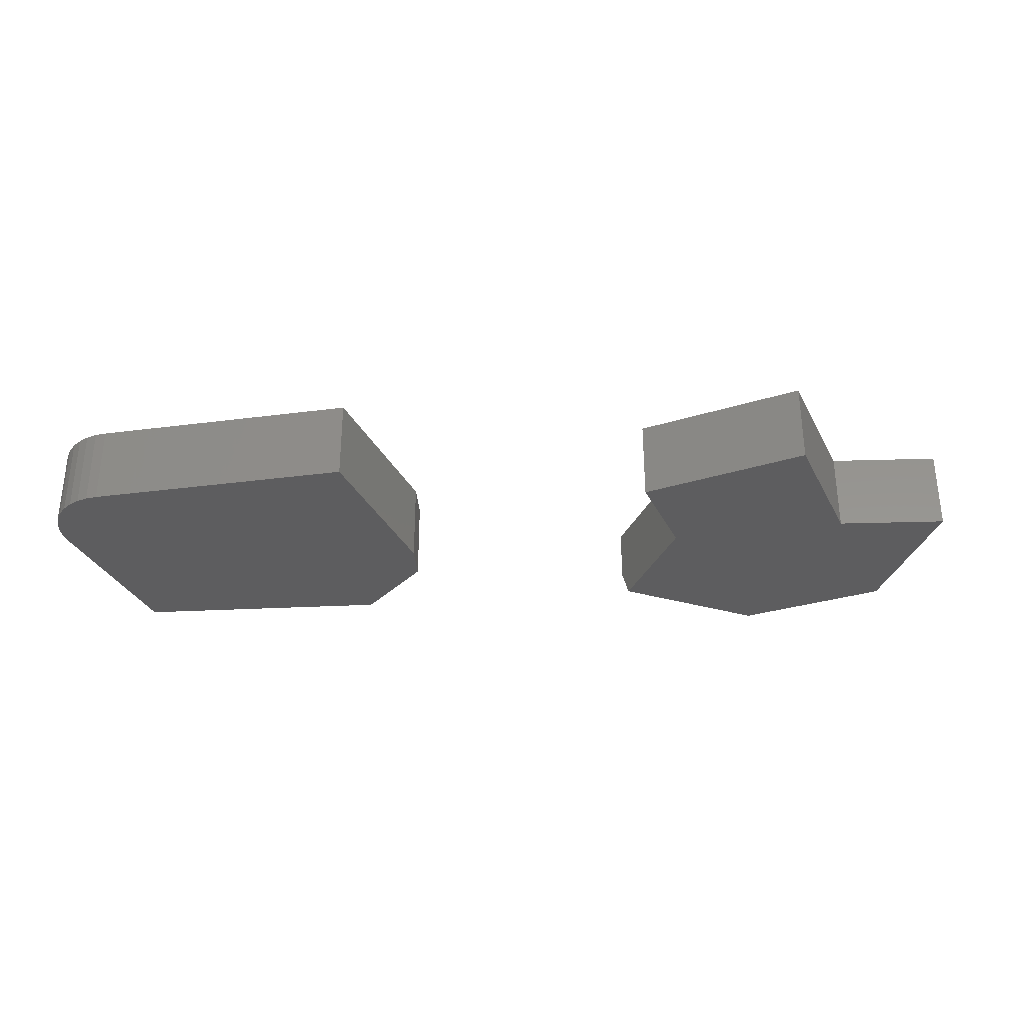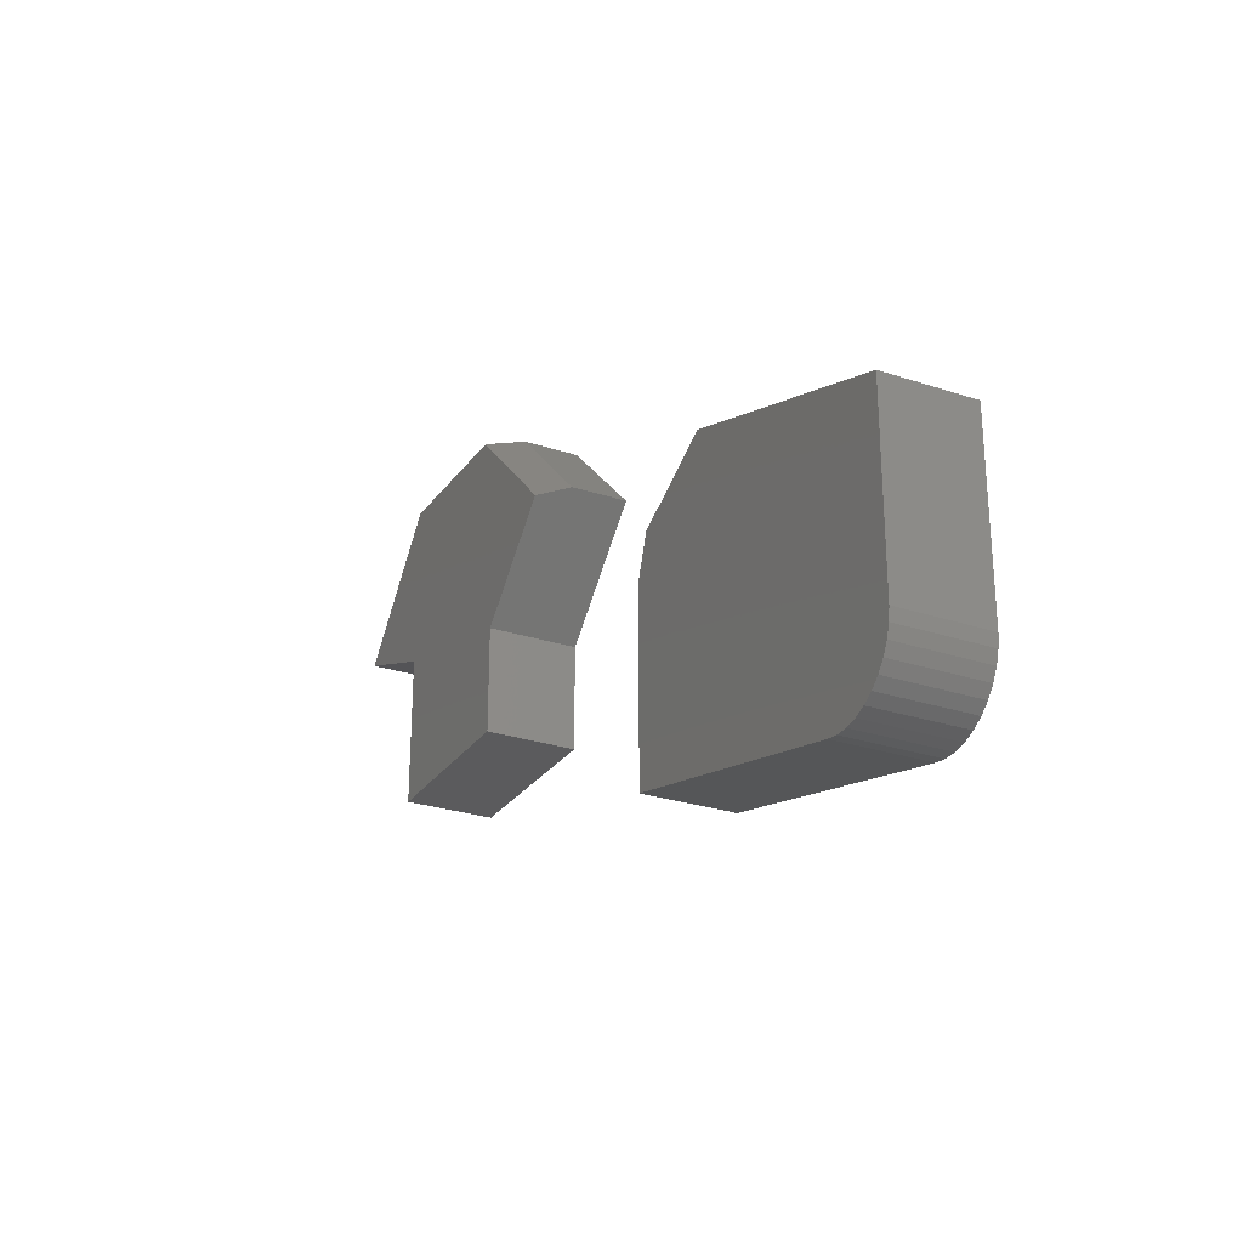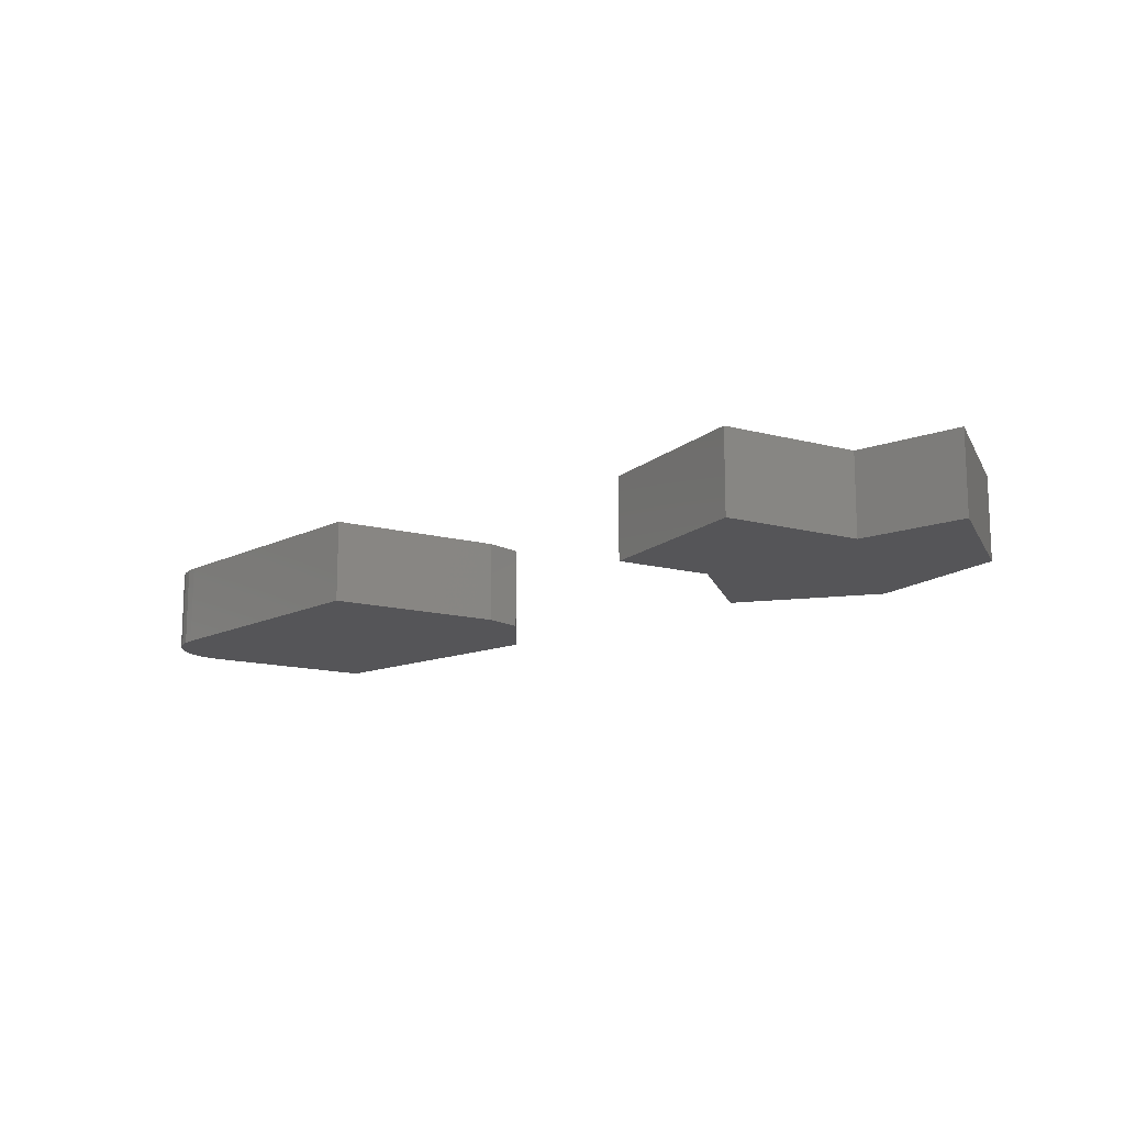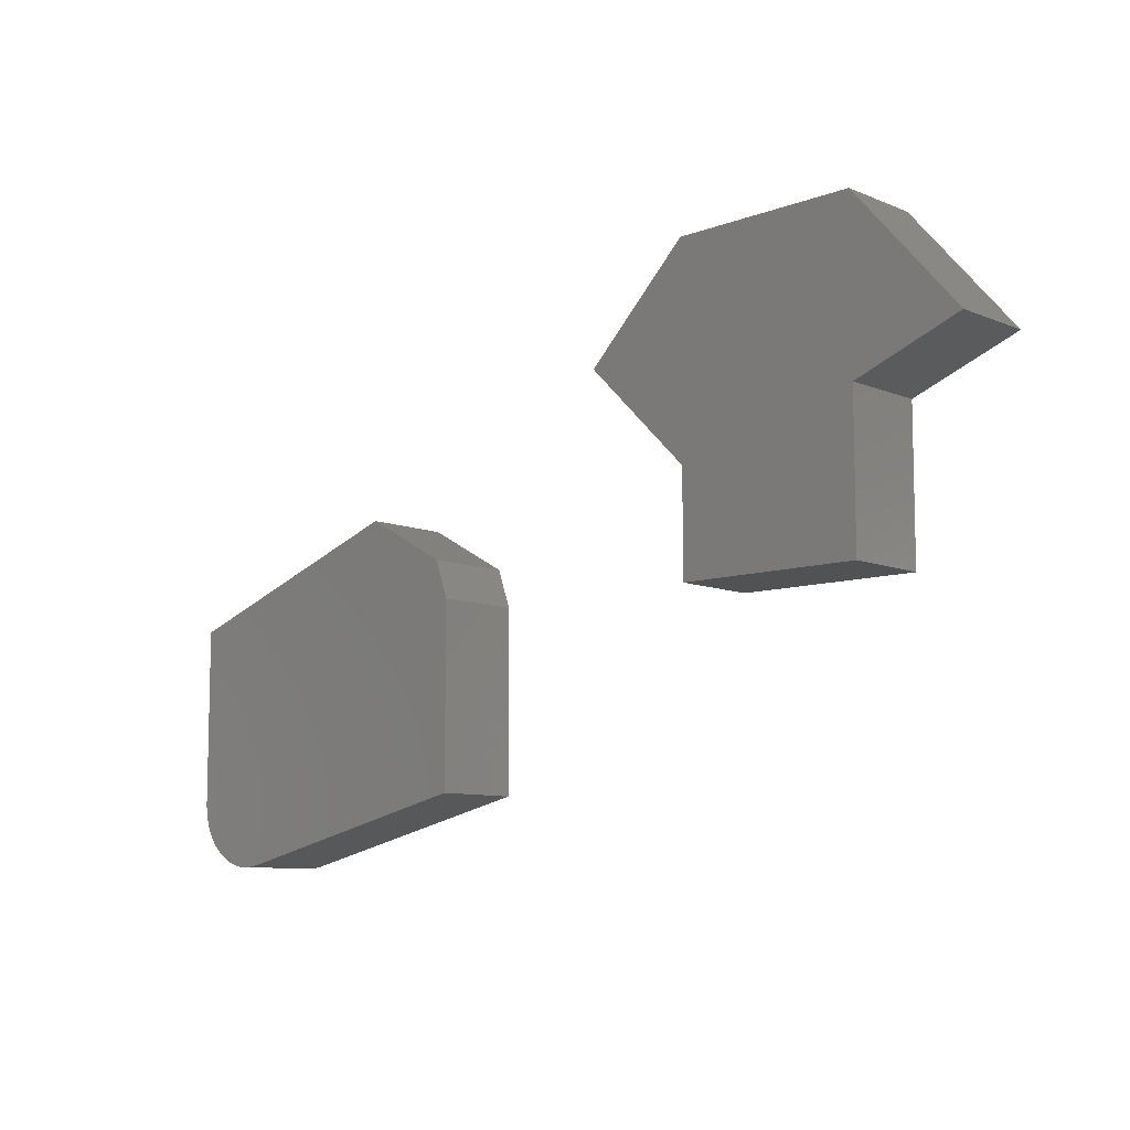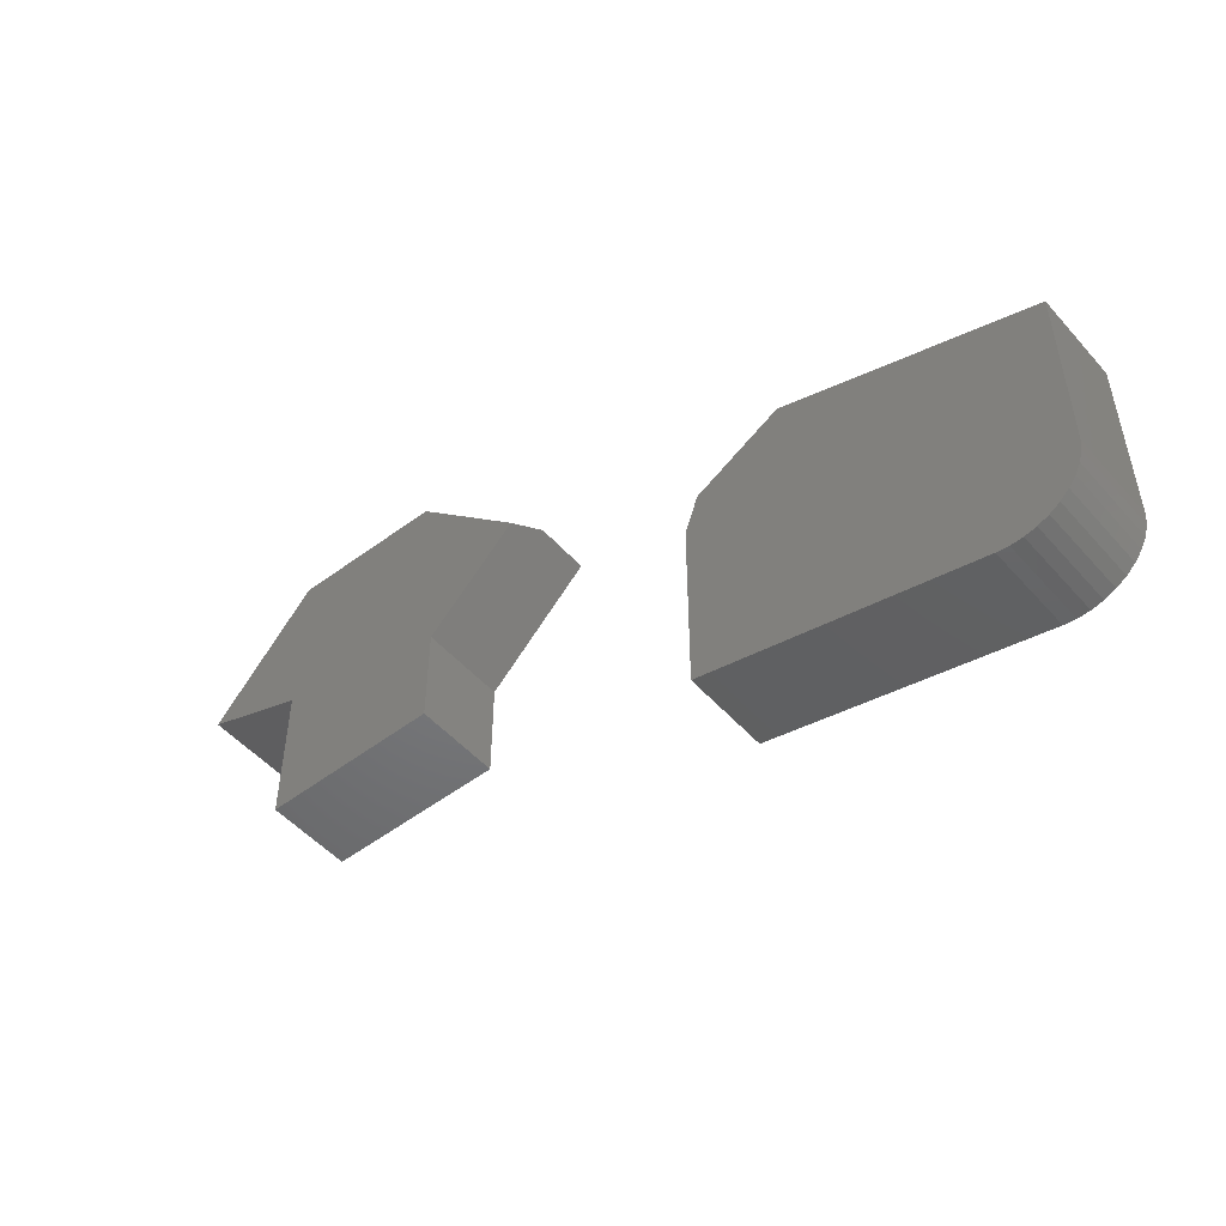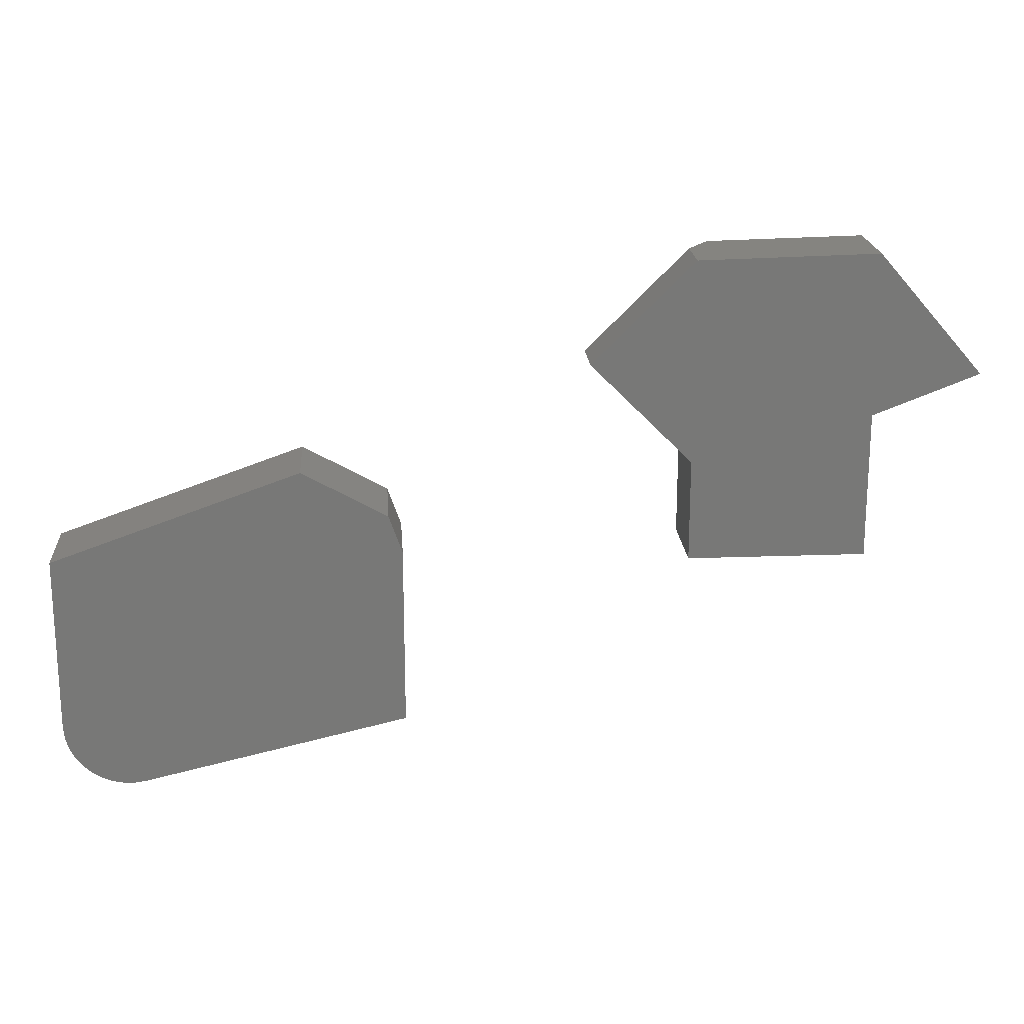
<metadata>
{"format":"stl","ext":"stl","renderer":"f3d","projection":"perspective","resolution":1024,"background":"white","views":[{"elev":-32.9,"azim":23.4,"up":"+Z"},{"elev":-27.0,"azim":-117.2,"up":"+Y"},{"elev":-14.4,"azim":59.9,"up":"+Z"},{"elev":-9.0,"azim":42.4,"up":"+Y"},{"elev":-50.5,"azim":-140.2,"up":"+Y"},{"elev":19.6,"azim":-4.0,"up":"+Y"}]}
</metadata>
<code>
# stl→obj: 50 verts, 92 faces
v 0.07278 0.02056 0
v 0.07278 -0.1275 0
v -0.1081 -0.1275 0
v -0.1081 -0.02467 0
v -0.1999 0.06708 0
v 0.1797 0.06168 0
v -0.08553 0.1814 0
v 0.07278 0.185 0
v -0.1081 0.1809 0.08594
v -0.1081 0.1809 0.03125
v -0.2109 0.07812 0.08594
v -0.2109 0.07812 0.03125
v 0.07278 0.185 0.08594
v -0.1081 -0.02467 0.08594
v 0.07278 0.02056 0.08594
v 0.1797 0.06168 0.08594
v -0.1081 -0.1275 0.08594
v 0.07278 -0.1275 0.08594
v -0.6686 -0.3598 0.08594
v -0.692 -0.3612 0.08594
v -0.6802 -0.3615 0.08594
v -0.7036 -0.3587 0.08594
v -0.3984 -0.2969 0.08594
v -0.3984 -0.1135 0.08594
v -0.75 -0.1155 0.08594
v -0.75 -0.2969 0.08594
v -0.7487 -0.3086 0.08594
v -0.7454 -0.3199 0.08594
v -0.7401 -0.3304 0.08594
v -0.7331 -0.3399 0.08594
v -0.7244 -0.3479 0.08594
v -0.7145 -0.3542 0.08594
v -0.4984 -0.02673 0.08594
v -0.4121 -0.07465 0.08594
v -0.6802 -0.3615 0
v -0.692 -0.3612 0
v -0.6686 -0.3598 0
v -0.7036 -0.3587 0
v -0.3984 -0.2969 0
v -0.7145 -0.3542 0
v -0.7244 -0.3479 0
v -0.7331 -0.3399 0
v -0.7401 -0.3304 0
v -0.7454 -0.3199 0
v -0.7487 -0.3086 0
v -0.75 -0.2969 0
v -0.75 -0.1155 0
v -0.3984 -0.1135 0
v -0.4984 -0.02673 0
v -0.4121 -0.07465 0
f 1 2 3
f 1 3 4
f 1 4 5
f 1 5 6
f 7 8 5
f 5 8 6
f 9 10 11
f 11 10 12
f 13 8 9
f 9 8 7
f 9 7 10
f 4 14 5
f 5 14 11
f 5 11 12
f 10 7 12
f 12 7 5
f 15 16 11
f 15 11 14
f 15 14 17
f 15 17 18
f 9 11 13
f 13 11 16
f 16 6 13
f 13 6 8
f 15 1 16
f 16 1 6
f 18 2 15
f 15 2 1
f 17 3 18
f 18 3 2
f 14 4 17
f 17 4 3
f 19 20 21
f 19 22 20
f 23 24 25
f 23 25 26
f 23 26 27
f 23 27 28
f 23 28 29
f 23 29 30
f 23 30 31
f 23 31 32
f 23 32 22
f 23 22 19
f 25 24 33
f 33 24 34
f 35 36 37
f 36 38 37
f 39 37 38
f 39 38 40
f 39 40 41
f 39 41 42
f 39 42 43
f 39 43 44
f 39 44 45
f 39 45 46
f 39 46 47
f 39 47 48
f 47 49 48
f 48 49 50
f 34 50 33
f 33 50 49
f 23 39 24
f 24 39 48
f 24 48 34
f 34 48 50
f 25 47 26
f 26 47 46
f 33 49 25
f 25 49 47
f 19 37 23
f 23 37 39
f 37 19 35
f 35 19 21
f 35 21 36
f 36 21 20
f 36 20 38
f 38 20 22
f 38 22 40
f 40 22 32
f 40 32 41
f 41 32 31
f 41 31 42
f 42 31 30
f 42 30 43
f 43 30 29
f 43 29 44
f 44 29 28
f 44 28 45
f 45 28 27
f 45 27 46
f 46 27 26

</code>
